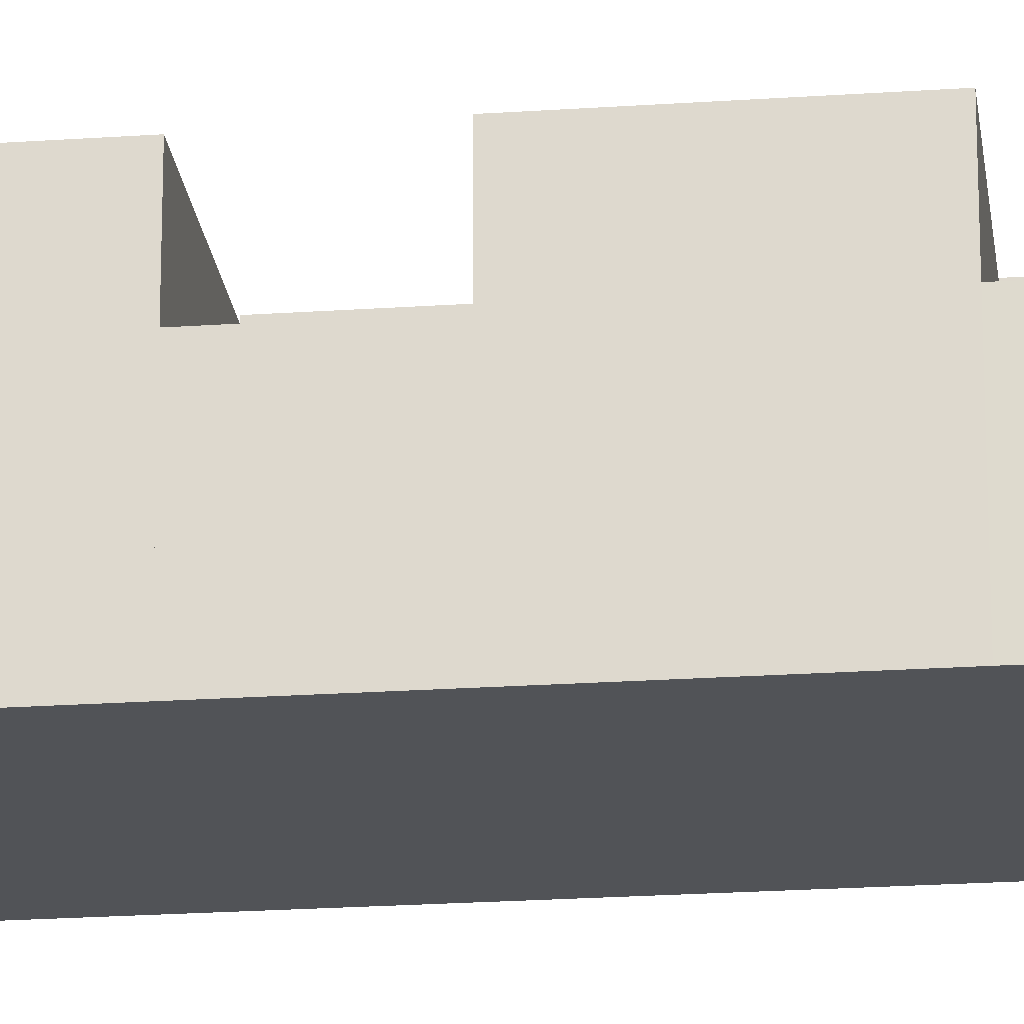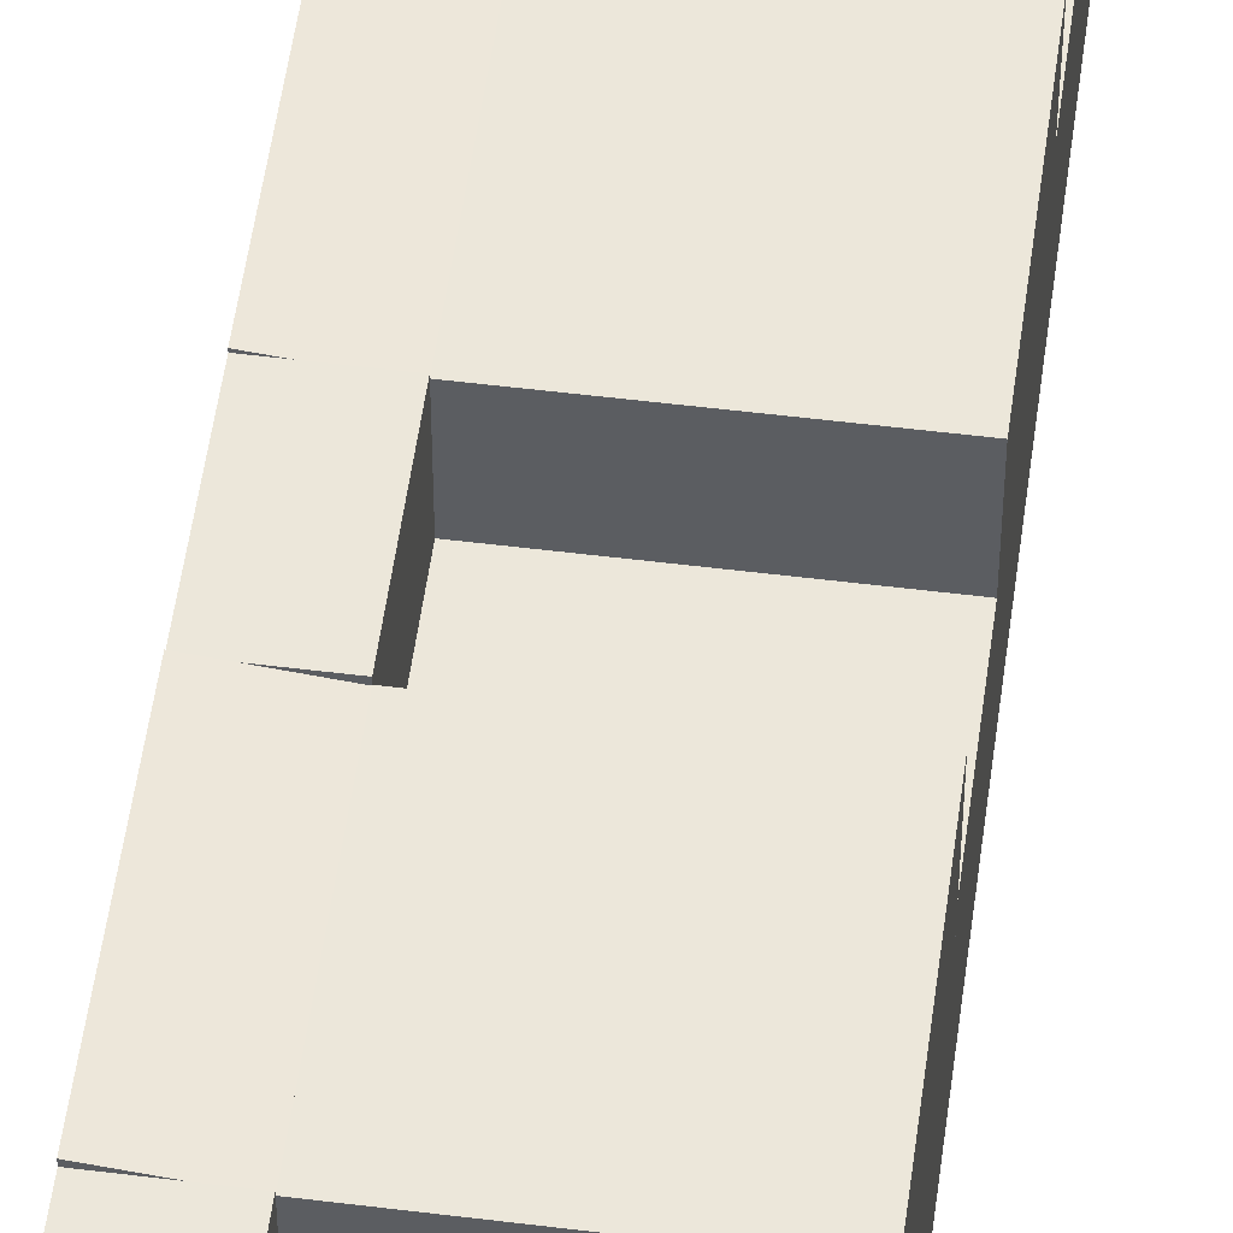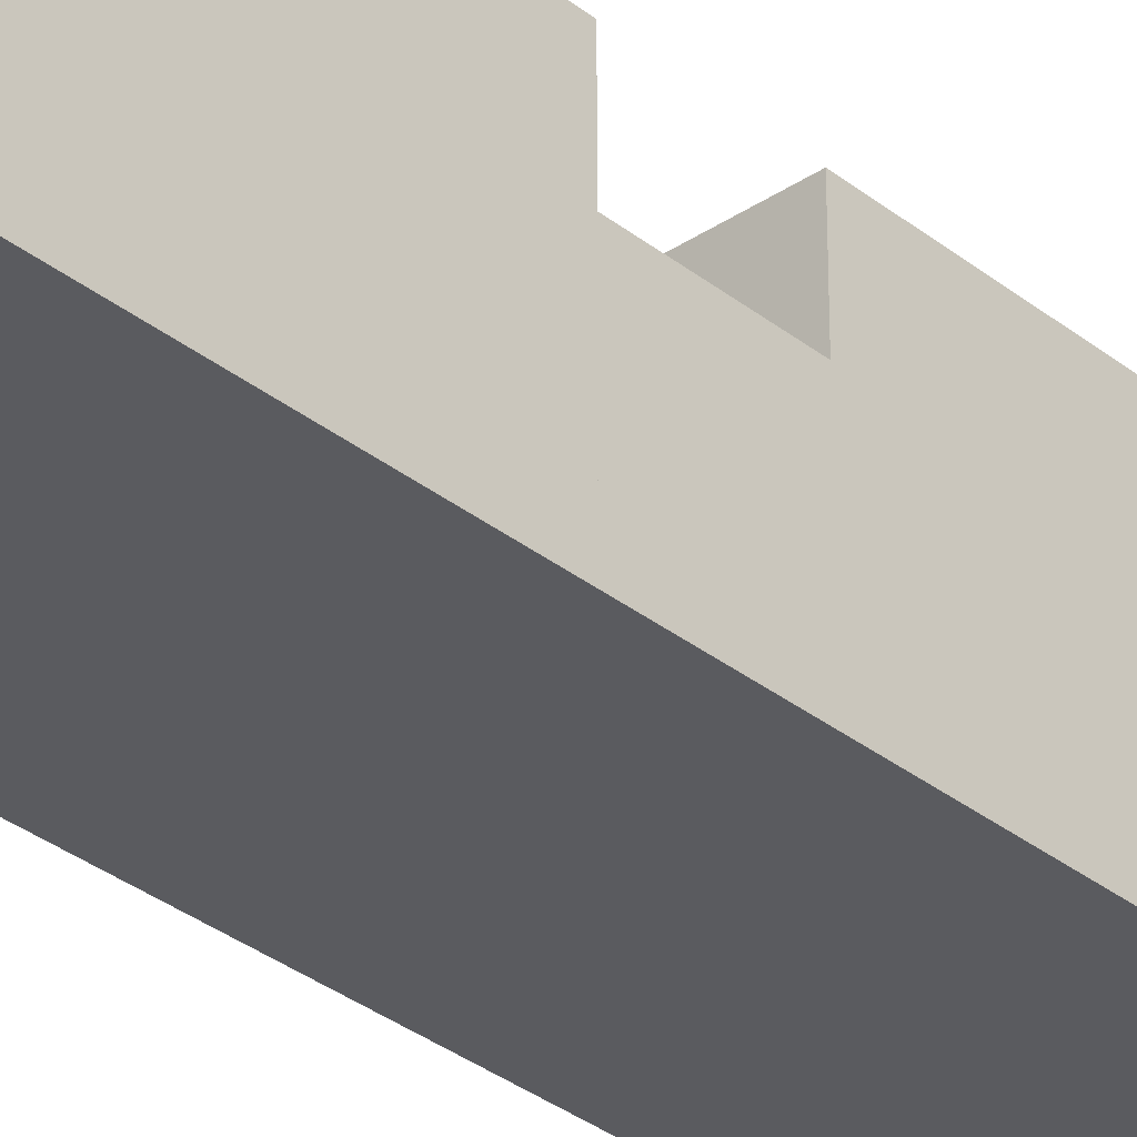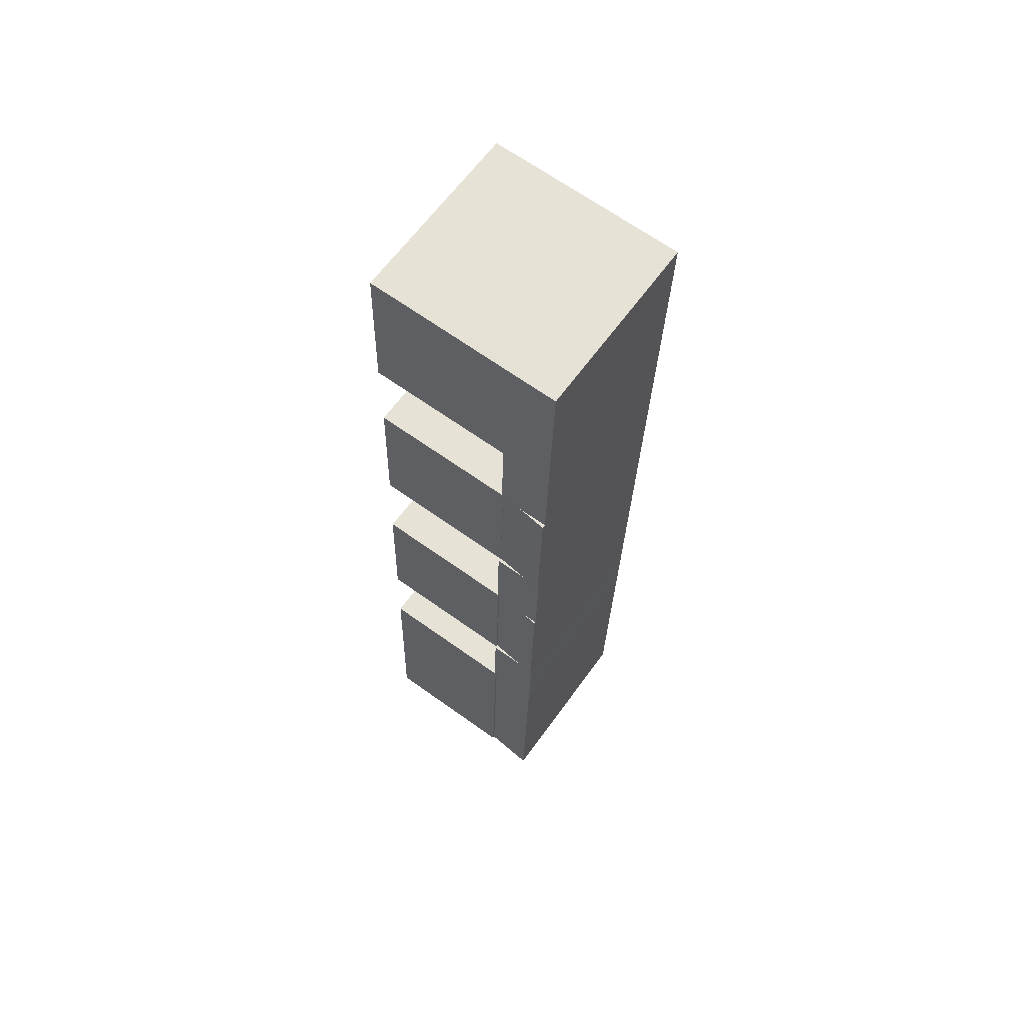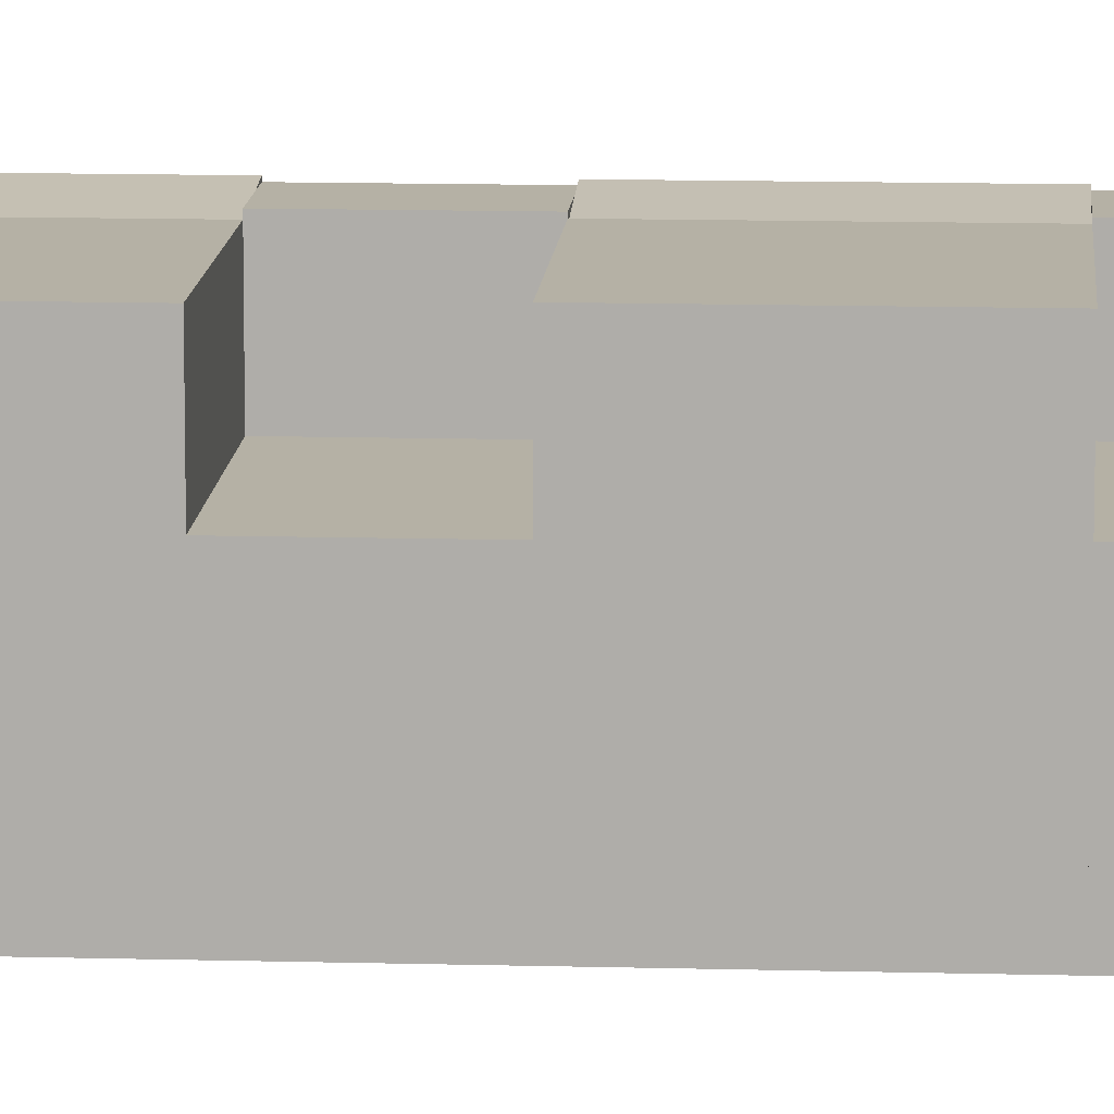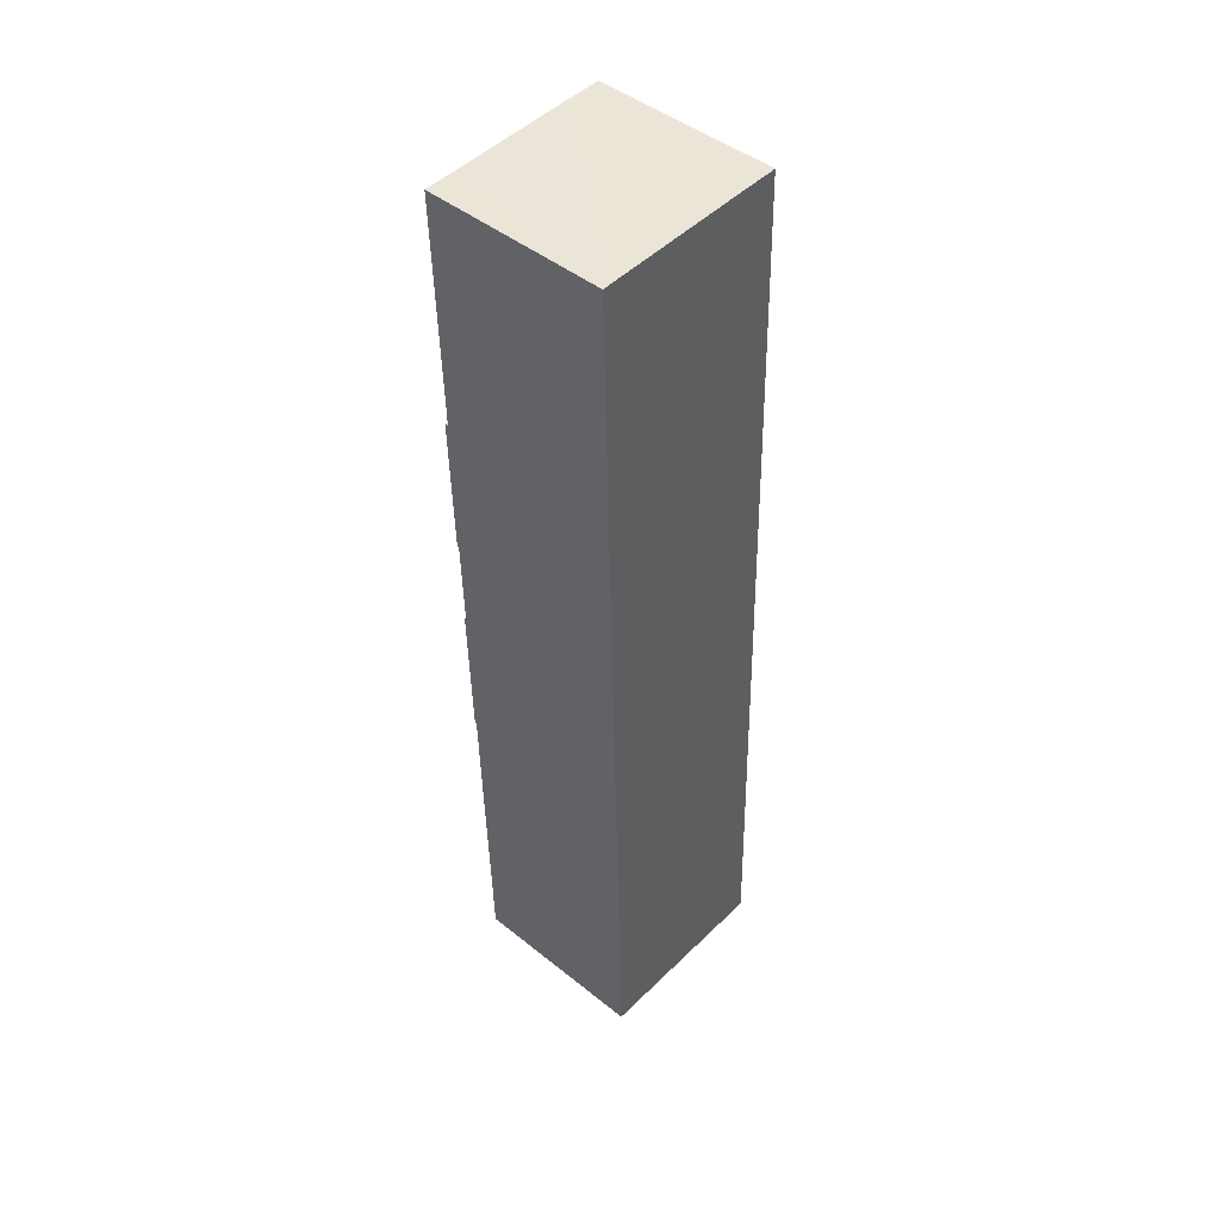
<metadata>
{"format":"obj","ext":"obj","renderer":"f3d","projection":"perspective","resolution":1024,"background":"white","views":[{"elev":-22.0,"azim":95.4,"up":"+Y"},{"elev":53.1,"azim":6.1,"up":"+Y"},{"elev":-33.0,"azim":41.2,"up":"+Y"},{"elev":63.3,"azim":-144.3,"up":"+Z"},{"elev":11.8,"azim":92.3,"up":"+Y"},{"elev":45.7,"azim":-47.4,"up":"+Z"}]}
</metadata>
<code>
v  0.369 11.01 -14.03
v  1.616 10.89 -22.6
v  0.595 11.01 -22.63
v  3.557 10.67 -22.55
v  2.162 10.8 -13.98
v  3.331 10.67 -13.95
v  0.369 8.592e-16 -14.03
v  3.331 8.544e-16 -13.95
v  2.162 8.563e-16 -13.98
v  3.557 1.381e-15 -22.55
v  0.595 1.385e-15 -22.63
v  1.616 1.384e-15 -22.6
v  1.715 10.89 -28.11
v  0.755 11 -28.71
v  0.74 11 -28.14
v  3.702 10.68 -28.06
v  0.861 11 -32.73
v  3.934 10.68 -36.9
v  0.89 11 -33.85
v  0.929 11 -35.31
v  1.957 10.89 -36.95
v  0.973 11 -36.97
v  3.702 1.718e-15 -28.06
v  3.934 2.259e-15 -36.9
v  0.973 2.264e-15 -36.97
v  1.957 2.262e-15 -36.95
v  0.755 1.758e-15 -28.71
v  0.74 1.723e-15 -28.14
v  0.861 2.004e-15 -32.73
v  0.929 2.162e-15 -35.31
v  0.89 2.073e-15 -33.85
v  1.715 1.722e-15 -28.11
v  3.702 10.78 -28.06
v  12.36 10.78 -36.67
v  3.934 10.78 -36.9
v  12.33 10.78 -35.31
v  12.13 10.78 -27.84
v  12.13 1.705e-15 -27.84
v  12.36 2.246e-15 -36.67
v  12.33 2.162e-15 -35.31
v  3.331 7.057 -13.95
v  11.62 7.057 -8.475
v  11.76 7.057 -13.73
v  3.192 7.057 -8.697
v  3.192 5.325e-16 -8.697
v  11.62 5.189e-16 -8.475
v  11.76 8.408e-16 -13.73
v  11.62 10.8 -8.475
v  9.179 10.8 0.318
v  11.39 10.8 0.376
v  2.961 10.8 0.086
v  2.145 10.8 0.056
v  0 10.8 6.616e-16
v  0.127 10.8 -4.837
v  3.192 10.8 -8.697
v  0.231 10.8 -8.775
v  3.331 10.8 -13.95
v  0.369 10.8 -14.03
v  11.39 -2.302e-17 0.376
v  0.231 5.373e-16 -8.775
v  0.127 2.962e-16 -4.837
v  0 0 0
v  9.179 -1.947e-17 0.318
v  2.145 -3.429e-18 0.056
v  2.961 -5.266e-18 0.086
v  3.934 7.06 -36.9
v  12.5 7.06 -41.95
v  4.073 7.06 -42.17
v  12.36 7.06 -36.67
v  12.5 2.569e-15 -41.95
v  4.073 2.582e-15 -42.17
v  4.073 10.78 -42.17
v  12.87 10.78 -56.06
v  4.444 10.78 -56.28
v  12.5 10.78 -41.95
v  12.87 3.433e-15 -56.06
v  4.444 3.446e-15 -56.28
v  1.482 10.9 -56.36
v  4.073 10.64 -42.17
v  4.444 10.64 -56.28
v  1.283 10.89 -42.24
v  1.111 10.9 -42.25
v  1.111 2.587e-15 -42.25
v  1.283 2.587e-15 -42.24
v  1.482 3.451e-15 -56.36
v  0.595 10.89 -22.63
v  0.74 10.89 -28.14
v  0.72 10.89 -27.39
v  3.702 10.89 -28.06
v  3.557 10.89 -22.55
v  0.72 1.677e-15 -27.39
v  0.973 10.89 -36.97
v  1.111 10.89 -42.25
v  4.073 10.89 -42.17
v  3.934 10.89 -36.9
v  3.557 6.964 -22.55
v  12.13 6.964 -27.84
v  3.702 6.964 -28.06
v  11.98 6.964 -22.33
v  11.98 1.367e-15 -22.33
v  3.331 10.7 -13.95
v  11.98 10.7 -22.33
v  3.557 10.7 -22.55
v  11.76 10.7 -13.73
g defaultobject
f 1 2 3
f 2 1 4
f 4 1 5
f 4 5 6
f 7 5 1
f 5 7 6
f 6 7 8
f 8 7 9
f 8 4 6
f 4 8 10
f 10 2 4
f 2 10 3
f 3 10 11
f 11 10 12
f 11 1 3
f 1 11 7
f 9 10 8
f 10 9 7
f 10 7 12
f 12 7 11
f 13 14 15
f 14 13 16
f 14 16 17
f 17 16 18
f 17 18 19
f 19 18 20
f 20 18 21
f 20 21 22
f 23 18 16
f 18 23 24
f 24 21 18
f 21 24 22
f 22 24 25
f 25 24 26
f 25 20 22
f 20 25 19
f 19 25 17
f 17 25 14
f 14 25 15
f 15 25 27
f 15 27 28
f 27 25 29
f 29 25 30
f 29 30 31
f 28 13 15
f 13 28 16
f 16 28 23
f 23 28 32
f 23 26 24
f 26 23 25
f 25 23 30
f 30 23 31
f 31 23 29
f 29 23 27
f 27 23 28
f 28 23 32
f 33 34 35
f 34 33 36
f 36 33 37
f 38 36 37
f 36 38 34
f 34 38 39
f 39 38 40
f 39 35 34
f 35 39 24
f 24 33 35
f 33 24 23
f 23 37 33
f 37 23 38
f 40 24 39
f 24 40 38
f 24 38 23
f 41 42 43
f 42 41 44
f 45 42 44
f 42 45 46
f 46 43 42
f 43 46 47
f 47 41 43
f 41 47 8
f 8 44 41
f 44 8 45
f 8 46 45
f 46 8 47
f 48 49 50
f 49 48 51
f 51 48 52
f 52 48 53
f 53 48 54
f 54 48 55
f 54 55 56
f 56 55 57
f 56 57 58
f 58 57 5
f 46 55 48
f 55 46 45
f 8 5 57
f 5 8 58
f 58 8 7
f 7 8 9
f 45 57 55
f 57 45 8
f 59 48 50
f 48 59 46
f 7 56 58
f 56 7 54
f 54 7 53
f 53 7 60
f 53 60 61
f 53 61 62
f 62 52 53
f 52 62 51
f 51 62 49
f 49 62 50
f 50 62 63
f 50 63 59
f 63 62 64
f 63 64 65
f 7 45 60
f 45 7 8
f 8 7 9
f 61 64 62
f 64 61 65
f 65 61 63
f 63 61 59
f 59 61 46
f 46 61 45
f 45 61 60
f 66 67 68
f 67 66 69
f 24 69 66
f 69 24 39
f 39 67 69
f 67 39 70
f 70 68 67
f 68 70 71
f 71 66 68
f 66 71 24
f 71 39 24
f 39 71 70
f 72 73 74
f 73 72 75
f 70 73 75
f 73 70 76
f 76 74 73
f 74 76 77
f 77 72 74
f 72 77 71
f 71 75 72
f 75 71 70
f 71 76 70
f 76 71 77
f 78 79 80
f 79 78 81
f 81 78 82
f 83 81 82
f 81 83 79
f 79 83 71
f 71 83 84
f 71 80 79
f 80 71 77
f 80 85 78
f 85 80 77
f 85 82 78
f 82 85 83
f 84 77 71
f 77 84 83
f 77 83 85
f 86 87 88
f 87 86 13
f 13 86 2
f 13 2 89
f 89 2 90
f 2 10 90
f 10 2 86
f 10 86 12
f 12 86 11
f 10 89 90
f 89 10 23
f 23 13 89
f 13 23 87
f 87 23 28
f 28 23 32
f 28 88 87
f 88 28 86
f 86 28 11
f 11 28 91
f 12 23 10
f 23 12 11
f 23 11 91
f 23 91 32
f 32 91 28
f 92 81 93
f 81 92 94
f 94 92 95
f 95 92 21
f 25 21 92
f 21 25 95
f 95 25 24
f 24 25 26
f 24 94 95
f 94 24 71
f 71 81 94
f 81 71 93
f 93 71 83
f 83 71 84
f 83 92 93
f 92 83 25
f 26 71 24
f 71 26 25
f 71 25 83
f 71 83 84
f 96 97 98
f 97 96 99
f 100 97 99
f 97 100 38
f 38 98 97
f 98 38 23
f 23 96 98
f 96 23 10
f 10 99 96
f 99 10 100
f 10 38 100
f 38 10 23
f 101 102 103
f 102 101 104
f 8 104 101
f 104 8 47
f 47 102 104
f 102 47 100
f 100 103 102
f 103 100 10
f 10 101 103
f 101 10 8
f 8 100 47
f 100 8 10

</code>
